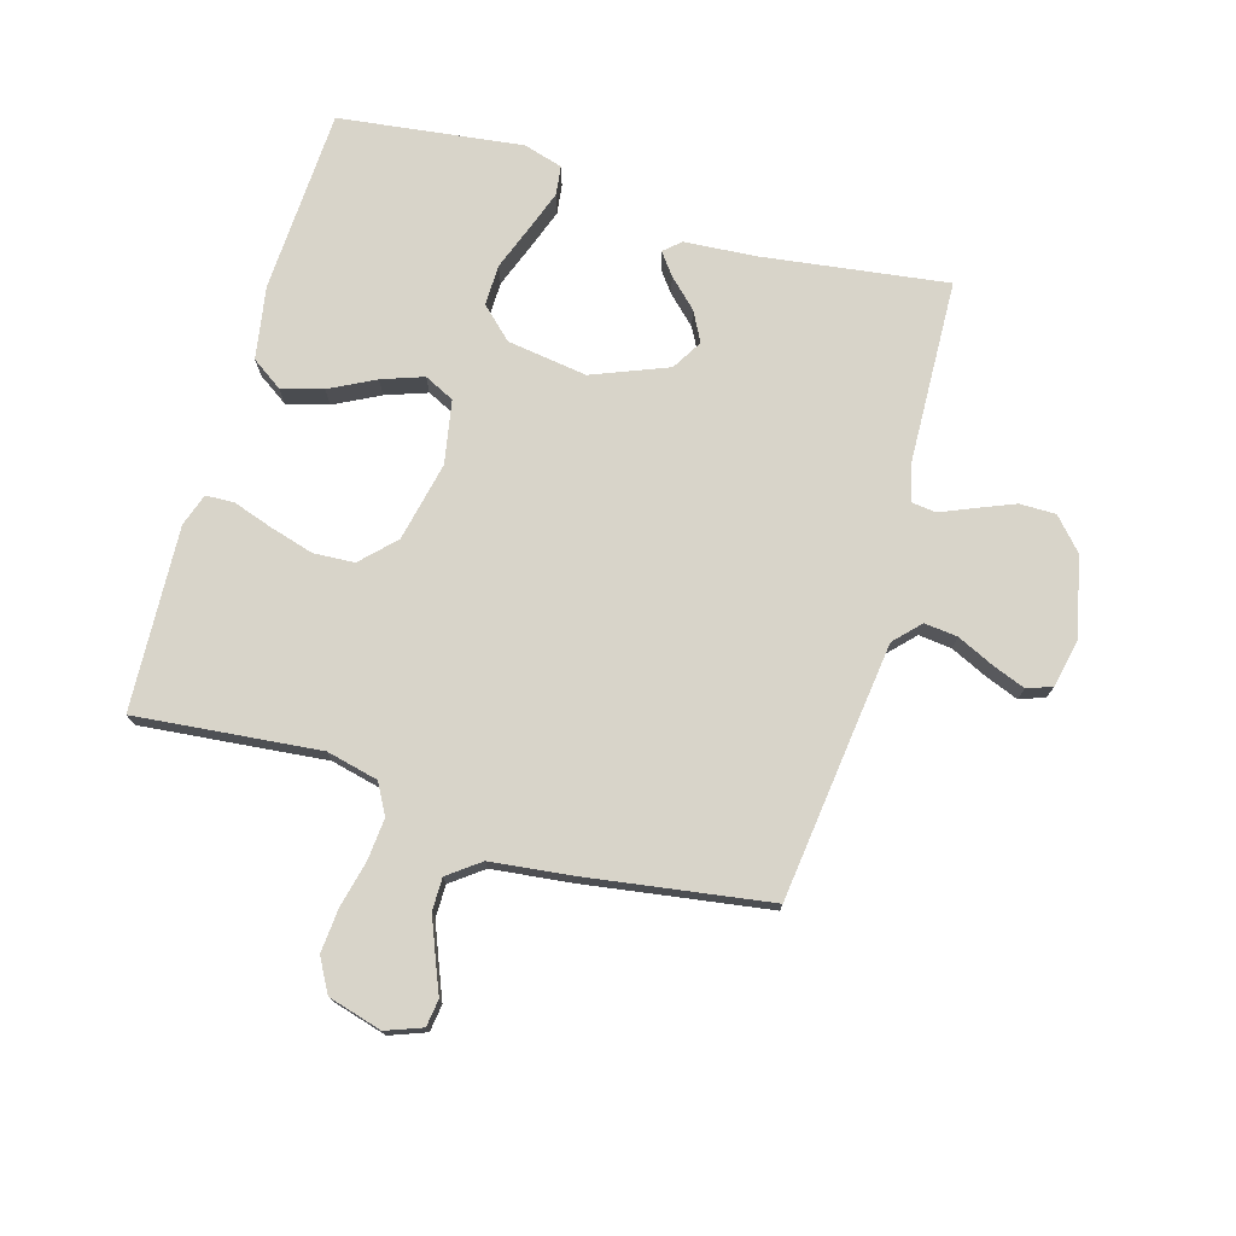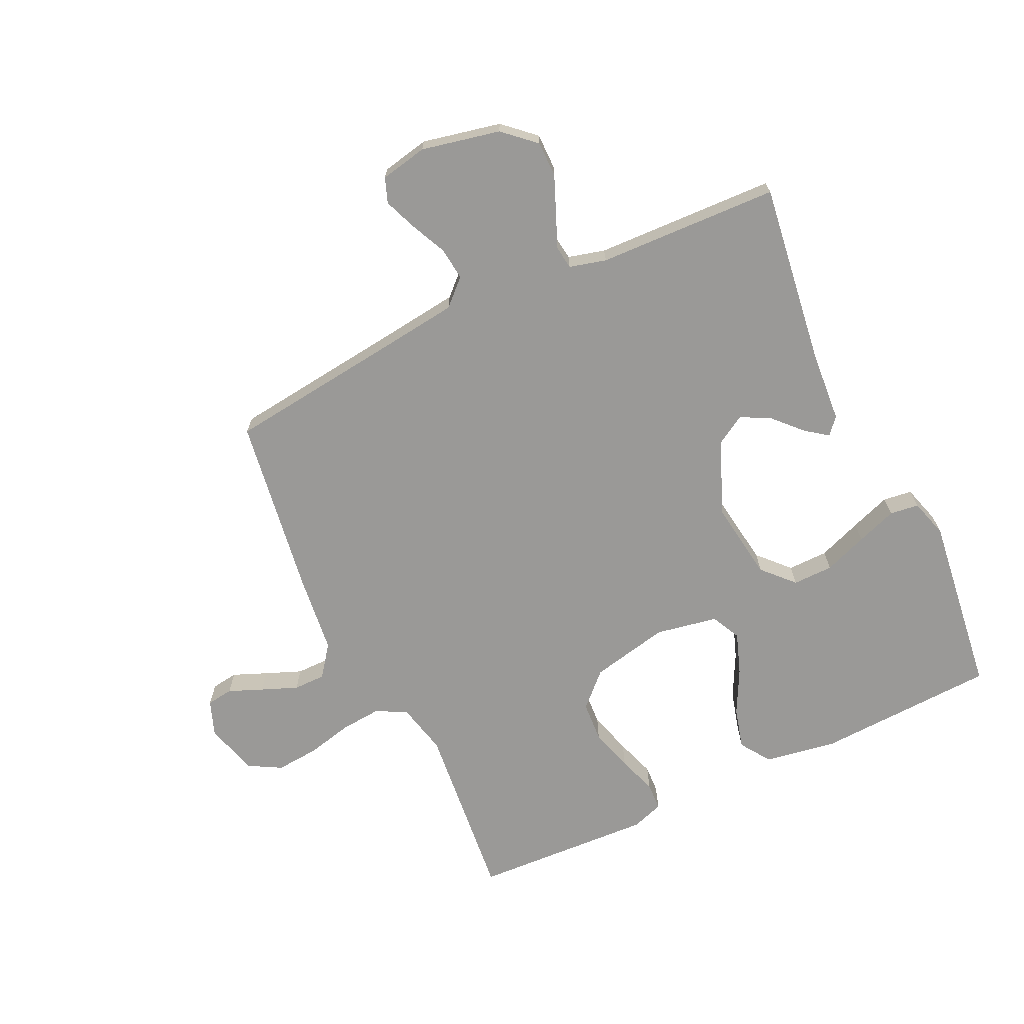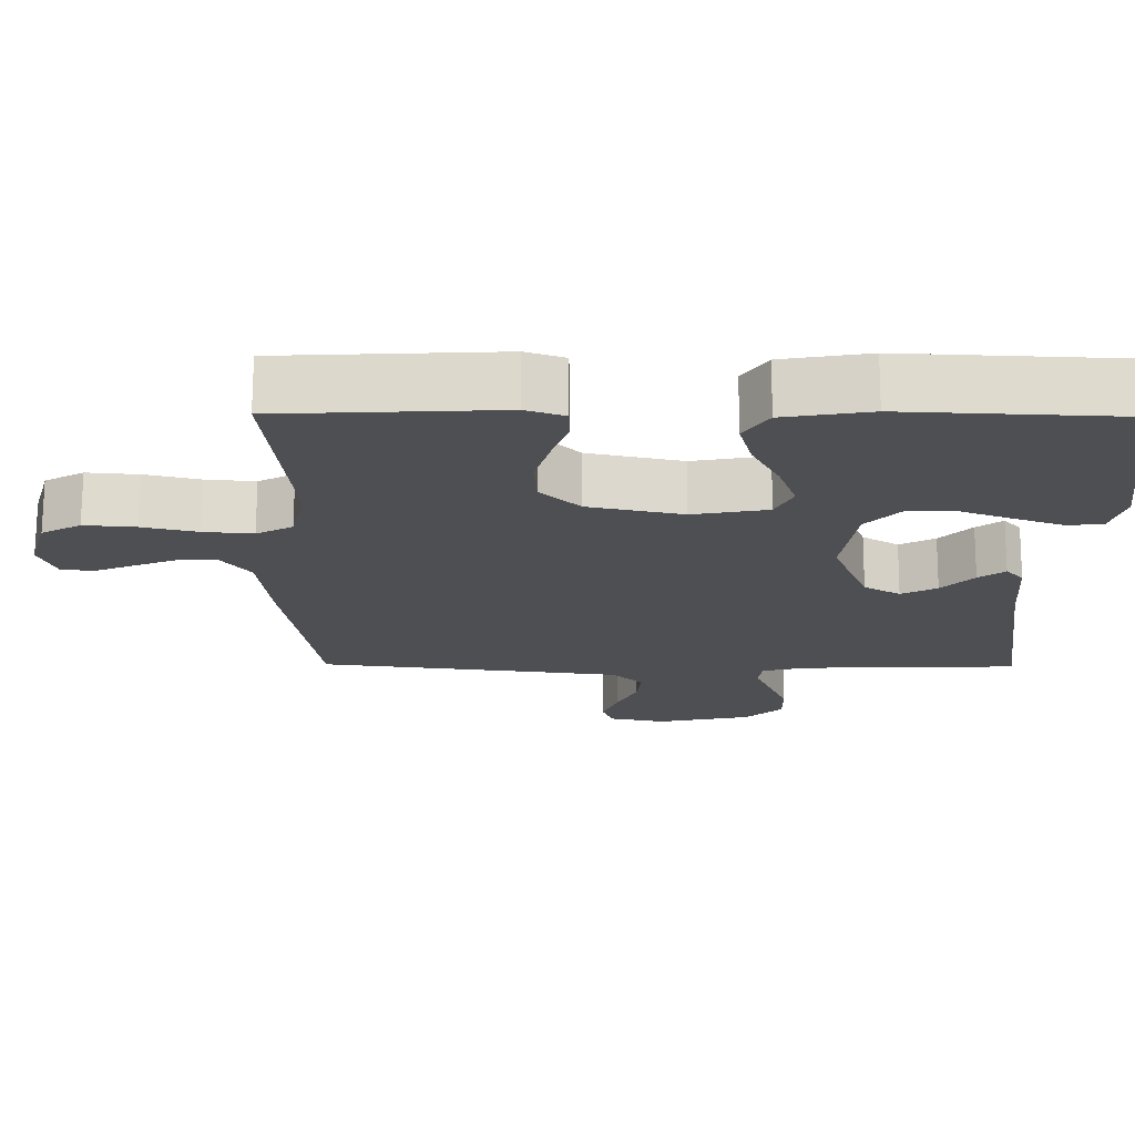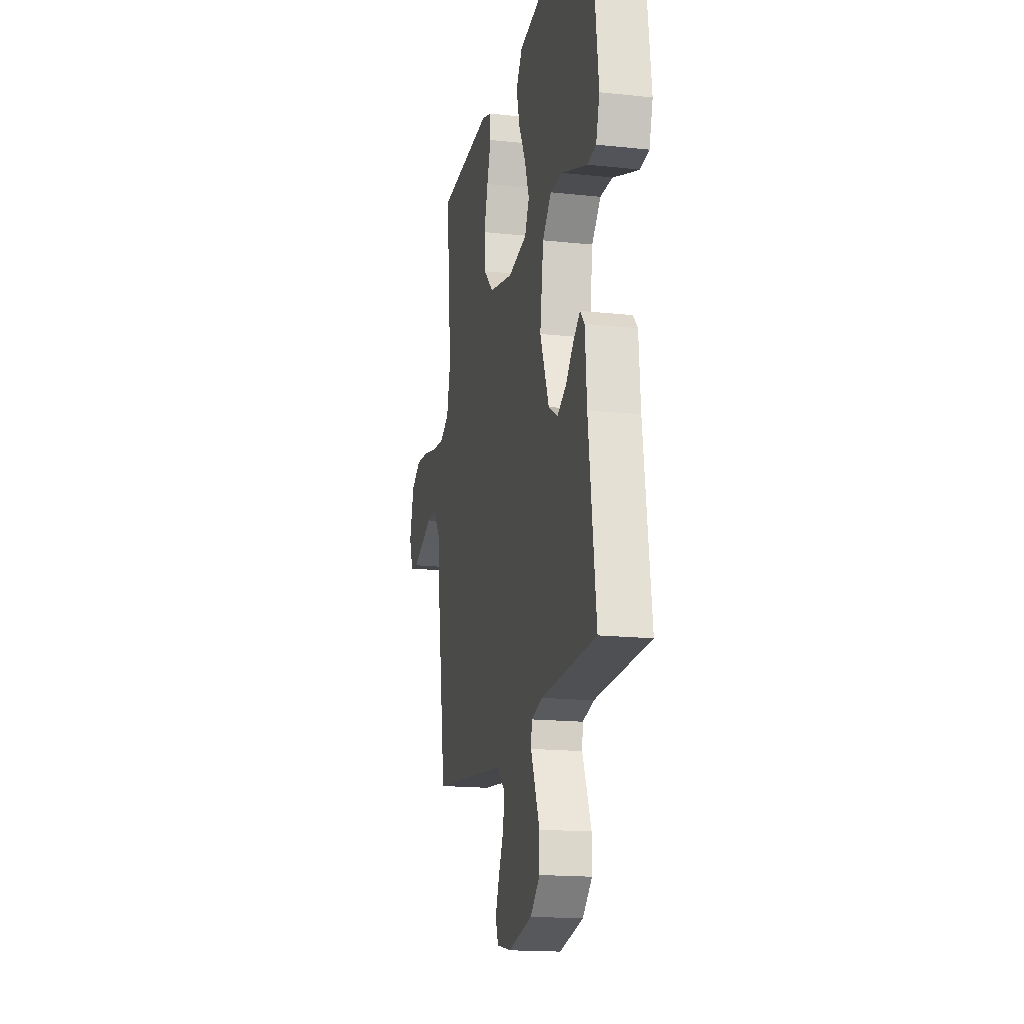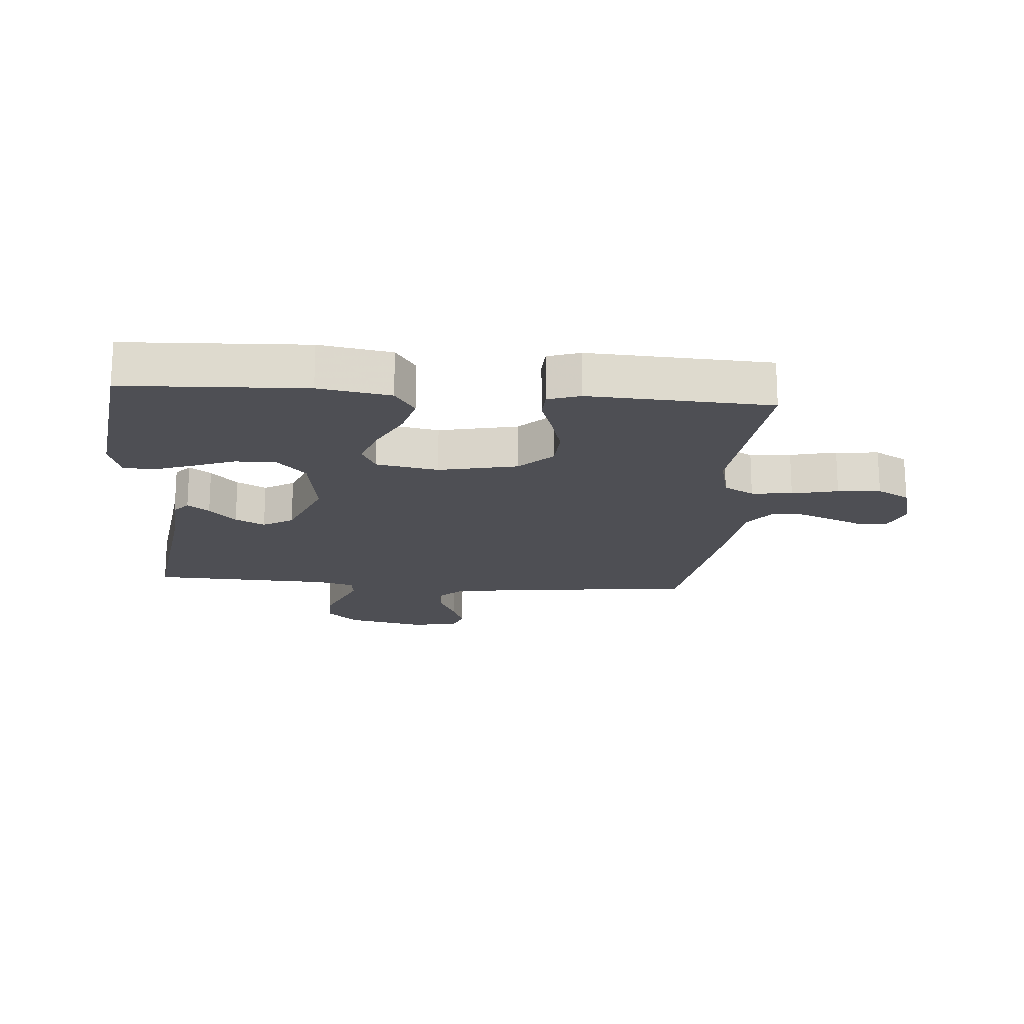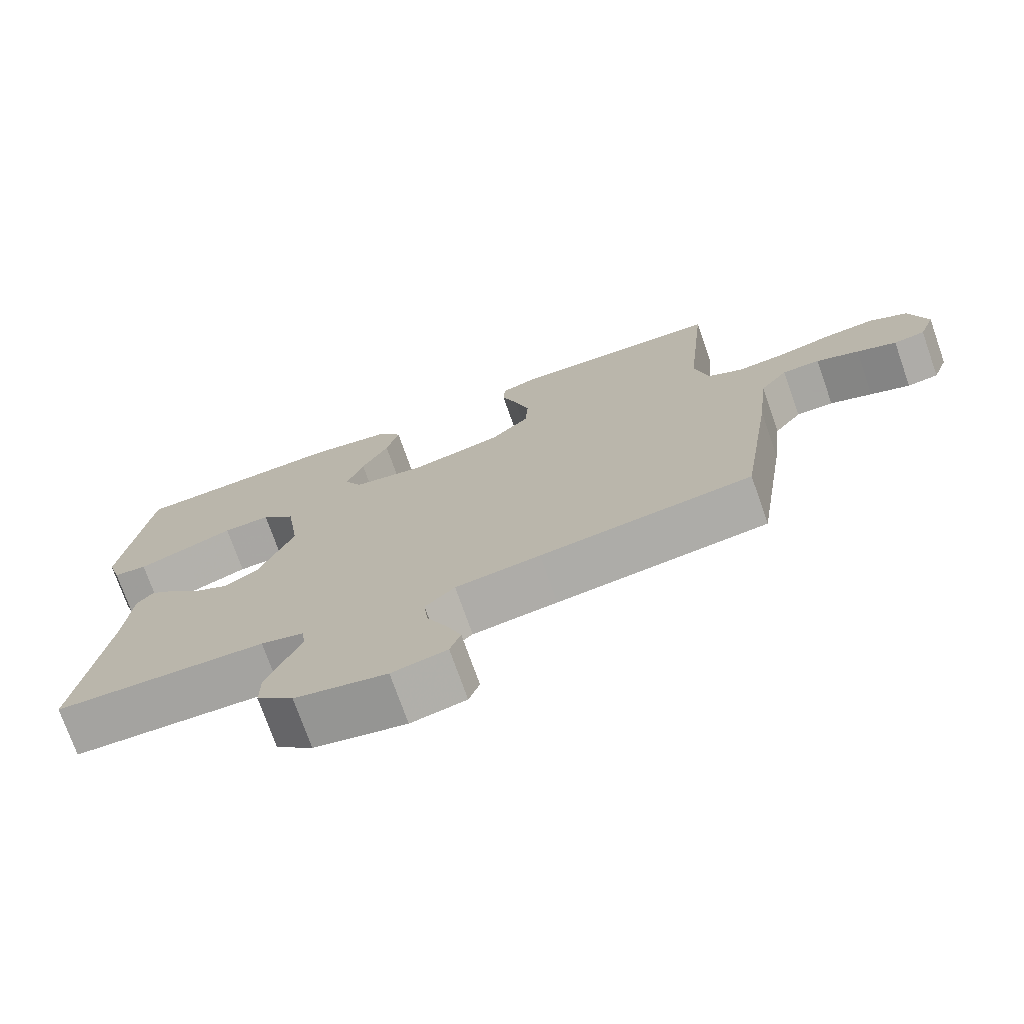
<metadata>
{"format":"obj","ext":"obj","renderer":"f3d","projection":"perspective","resolution":1024,"background":"white","views":[{"elev":75.0,"azim":106.2,"up":"+Y"},{"elev":-69.0,"azim":-154.7,"up":"+Y"},{"elev":71.8,"azim":-179.8,"up":"+Z"},{"elev":-16.9,"azim":-102.2,"up":"+Z"},{"elev":-18.3,"azim":-4.6,"up":"+Y"},{"elev":-74.0,"azim":19.4,"up":"+Z"}]}
</metadata>
<code>
v -0.5 0.07 -0.5
v -0.459 0.07 -0.2
v -0.45 0.07 -0.081
v -0.426 0.07 -0.054
v -0.39 0.07 -0.081
v -0.346 0.07 -0.127
v -0.297 0.07 -0.153
v -0.247 0.07 -0.123
v -0.198 0.07 0
v -0.217 0.07 0.131
v -0.265 0.07 0.182
v -0.332 0.07 0.181
v -0.404 0.07 0.154
v -0.471 0.07 0.13
v -0.519 0.07 0.136
v -0.538 0.07 0.2
v -0.5 0.07 0.5
v -0.2 0.07 0.514
v -0.081 0.07 0.494
v -0.047 0.07 0.444
v -0.065 0.07 0.376
v -0.103 0.07 0.302
v -0.127 0.07 0.234
v -0.103 0.07 0.185
v 0 0.07 0.166
v 0.13 0.07 0.194
v 0.184 0.07 0.247
v 0.188 0.07 0.314
v 0.167 0.07 0.386
v 0.145 0.07 0.451
v 0.147 0.07 0.497
v 0.2 0.07 0.515
v 0.5 0.07 0.5
v 0.47 0.07 0.2
v 0.49 0.07 0.115
v 0.54 0.07 0.088
v 0.608 0.07 0.094
v 0.684 0.07 0.112
v 0.755 0.07 0.118
v 0.809 0.07 0.088
v 0.834 0.07 0
v 0.812 0.07 -0.059
v 0.768 0.07 -0.065
v 0.712 0.07 -0.042
v 0.652 0.07 -0.018
v 0.599 0.07 -0.018
v 0.56 0.07 -0.07
v 0.545 0.07 -0.2
v 0.5 0.07 -0.5
v 0.2 0.07 -0.536
v 0.08 0.07 -0.551
v 0.038 0.07 -0.591
v 0.044 0.07 -0.645
v 0.072 0.07 -0.705
v 0.093 0.07 -0.759
v 0.078 0.07 -0.8
v 0 0.07 -0.816
v -0.13 0.07 -0.788
v -0.182 0.07 -0.741
v -0.182 0.07 -0.682
v -0.157 0.07 -0.621
v -0.134 0.07 -0.566
v -0.139 0.07 -0.527
v -0.2 0.07 -0.511
v -0.5 0 -0.5
v -0.459 0 -0.2
v -0.45 0 -0.081
v -0.426 0 -0.054
v -0.39 0 -0.081
v -0.346 0 -0.127
v -0.297 0 -0.153
v -0.247 0 -0.123
v -0.198 0 0
v -0.217 0 0.131
v -0.265 0 0.182
v -0.332 0 0.181
v -0.404 0 0.154
v -0.471 0 0.13
v -0.519 0 0.136
v -0.538 0 0.2
v -0.5 0 0.5
v -0.2 0 0.514
v -0.081 0 0.494
v -0.047 0 0.444
v -0.065 0 0.376
v -0.103 0 0.302
v -0.127 0 0.234
v -0.103 0 0.185
v 0 0 0.166
v 0.13 0 0.194
v 0.184 0 0.247
v 0.188 0 0.314
v 0.167 0 0.386
v 0.145 0 0.451
v 0.147 0 0.497
v 0.2 0 0.515
v 0.5 0 0.5
v 0.47 0 0.2
v 0.49 0 0.115
v 0.54 0 0.088
v 0.608 0 0.094
v 0.684 0 0.112
v 0.755 0 0.118
v 0.809 0 0.088
v 0.834 0 0
v 0.812 0 -0.059
v 0.768 0 -0.065
v 0.712 0 -0.042
v 0.652 0 -0.018
v 0.599 0 -0.018
v 0.56 0 -0.07
v 0.545 0 -0.2
v 0.5 0 -0.5
v 0.2 0 -0.536
v 0.08 0 -0.551
v 0.038 0 -0.591
v 0.044 0 -0.645
v 0.072 0 -0.705
v 0.093 0 -0.759
v 0.078 0 -0.8
v 0 0 -0.816
v -0.13 0 -0.788
v -0.182 0 -0.741
v -0.182 0 -0.682
v -0.157 0 -0.621
v -0.134 0 -0.566
v -0.139 0 -0.527
v -0.2 0 -0.511
f 59 60 61 62
f 57 58 59 62
f 57 62 63
f 56 57 63
f 53 54 55 56
f 53 56 63
f 52 53 63
f 51 52 63
f 50 51 63 64
f 47 48 49 50
f 46 47 50 64
f 41 42 43 44
f 41 44 45
f 40 41 45 46
f 37 38 39 40
f 36 37 40 46
f 31 32 33 34
f 29 30 31 34
f 28 29 34 35
f 27 28 35
f 26 27 35 36
f 19 20 21 22
f 19 22 23
f 18 19 23
f 17 18 23
f 16 17 23 24
f 12 13 14 15
f 12 15 16
f 11 12 16 24
f 3 4 5 6
f 2 3 6 7
f 1 2 7
f 64 1 7 8
f 25 26 36 46
f 10 11 24 25
f 9 10 25 46
f 8 9 46 64
f 126 125 124 123
f 126 123 122 121
f 127 126 121
f 127 121 120
f 120 119 118 117
f 127 120 117
f 127 117 116
f 127 116 115
f 128 127 115 114
f 114 113 112 111
f 128 114 111 110
f 108 107 106 105
f 109 108 105
f 110 109 105 104
f 104 103 102 101
f 110 104 101 100
f 98 97 96 95
f 98 95 94 93
f 99 98 93 92
f 99 92 91
f 100 99 91 90
f 86 85 84 83
f 87 86 83
f 87 83 82
f 87 82 81
f 88 87 81 80
f 79 78 77 76
f 80 79 76
f 88 80 76 75
f 70 69 68 67
f 71 70 67 66
f 71 66 65
f 72 71 65 128
f 110 100 90 89
f 89 88 75 74
f 110 89 74 73
f 128 110 73 72
f 1 65 66 2
f 2 66 67 3
f 3 67 68 4
f 4 68 69 5
f 5 69 70 6
f 6 70 71 7
f 7 71 72 8
f 8 72 73 9
f 9 73 74 10
f 10 74 75 11
f 11 75 76 12
f 12 76 77 13
f 13 77 78 14
f 14 78 79 15
f 15 79 80 16
f 16 80 81 17
f 17 81 82 18
f 18 82 83 19
f 19 83 84 20
f 20 84 85 21
f 21 85 86 22
f 22 86 87 23
f 23 87 88 24
f 24 88 89 25
f 25 89 90 26
f 26 90 91 27
f 27 91 92 28
f 28 92 93 29
f 29 93 94 30
f 30 94 95 31
f 31 95 96 32
f 32 96 97 33
f 33 97 98 34
f 34 98 99 35
f 35 99 100 36
f 36 100 101 37
f 37 101 102 38
f 38 102 103 39
f 39 103 104 40
f 40 104 105 41
f 41 105 106 42
f 42 106 107 43
f 43 107 108 44
f 44 108 109 45
f 45 109 110 46
f 46 110 111 47
f 47 111 112 48
f 48 112 113 49
f 49 113 114 50
f 50 114 115 51
f 51 115 116 52
f 52 116 117 53
f 53 117 118 54
f 54 118 119 55
f 55 119 120 56
f 56 120 121 57
f 57 121 122 58
f 58 122 123 59
f 59 123 124 60
f 60 124 125 61
f 61 125 126 62
f 62 126 127 63
f 63 127 128 64
f 64 128 65 1

</code>
